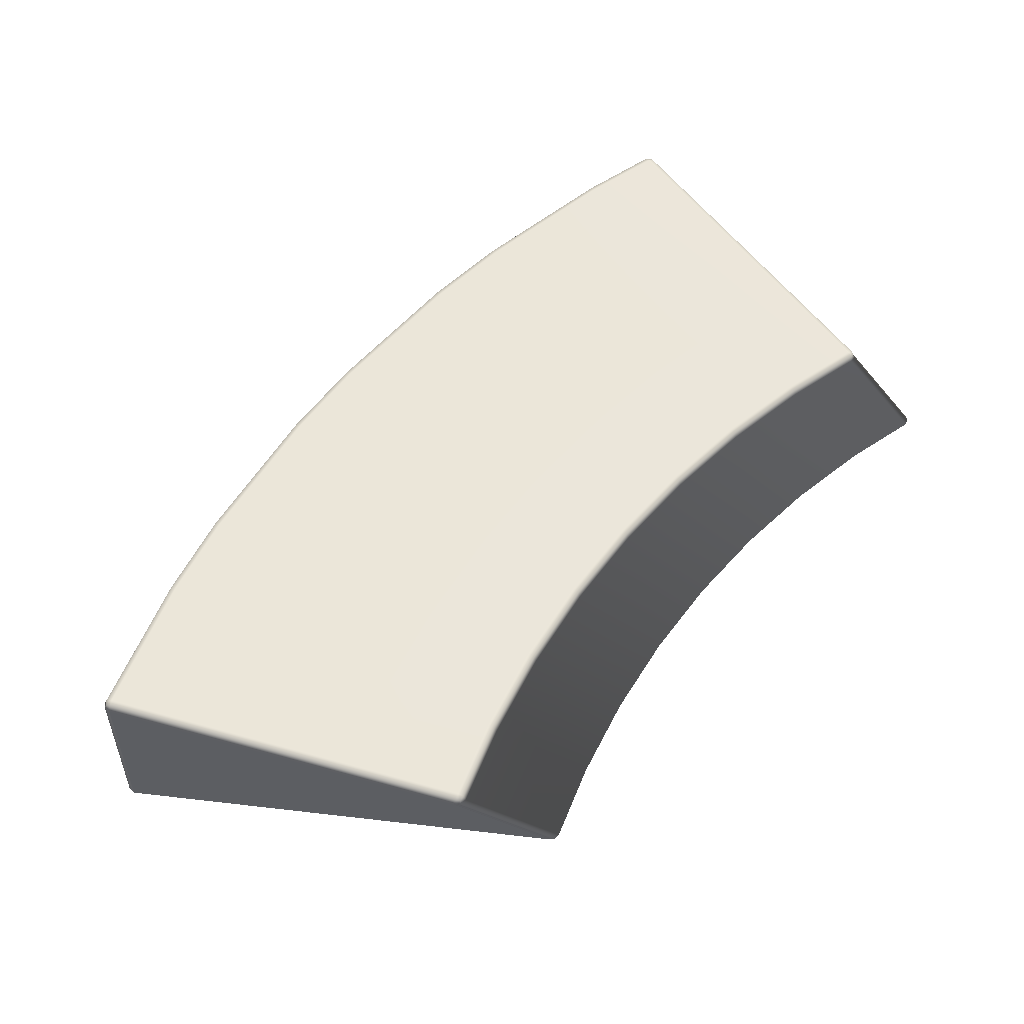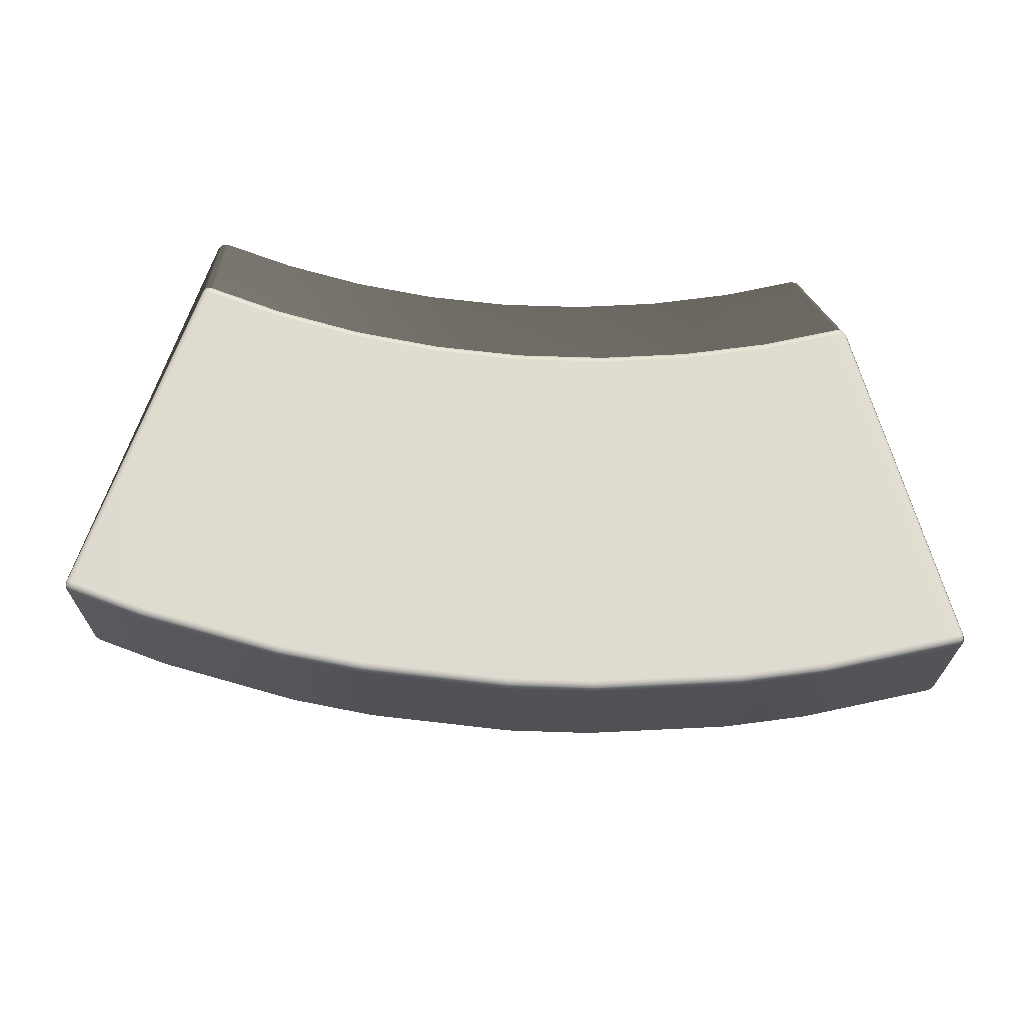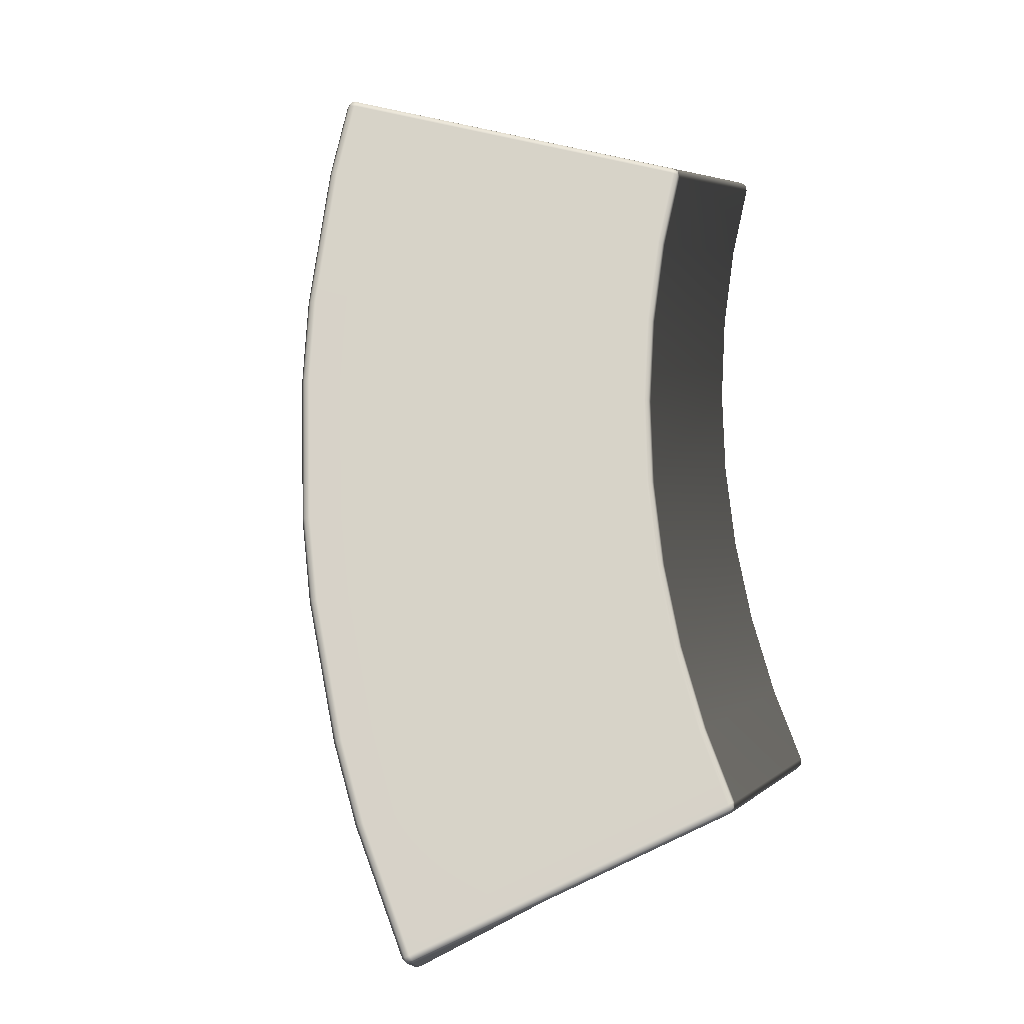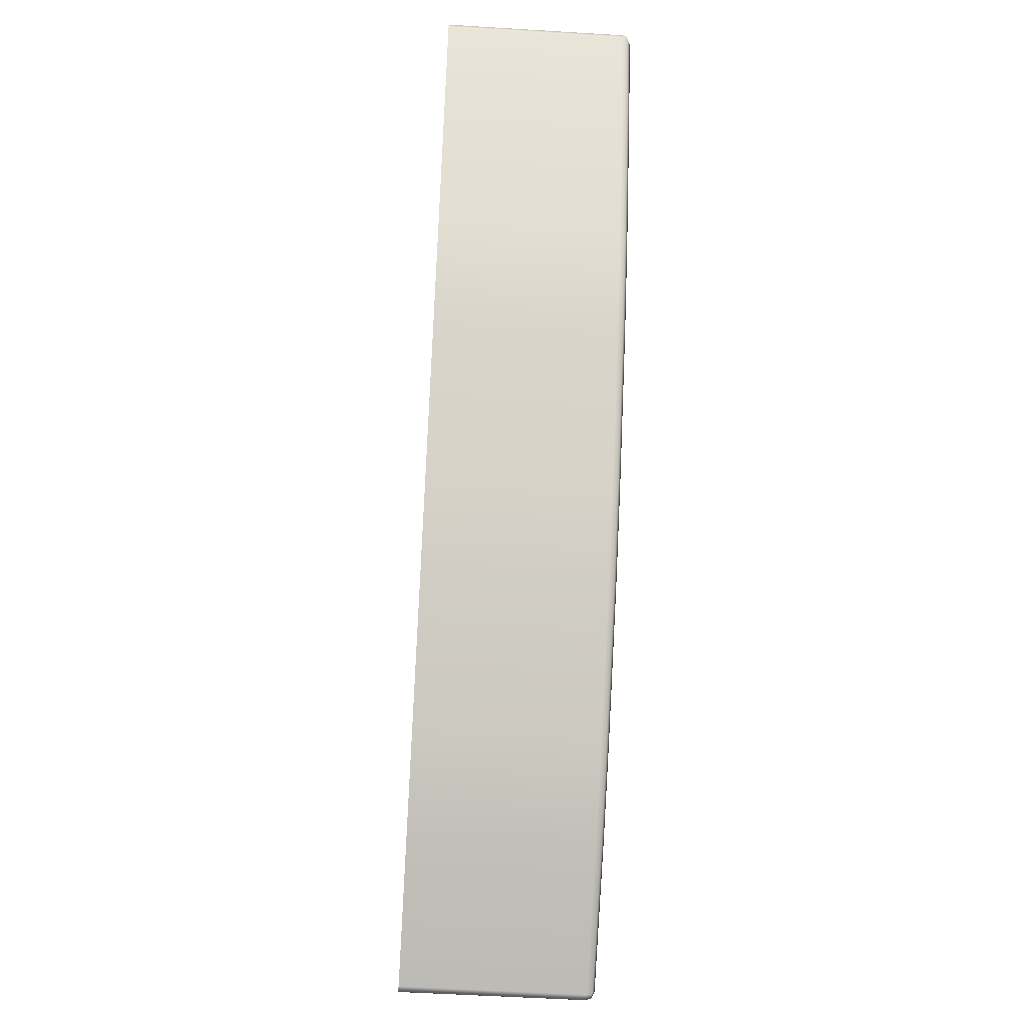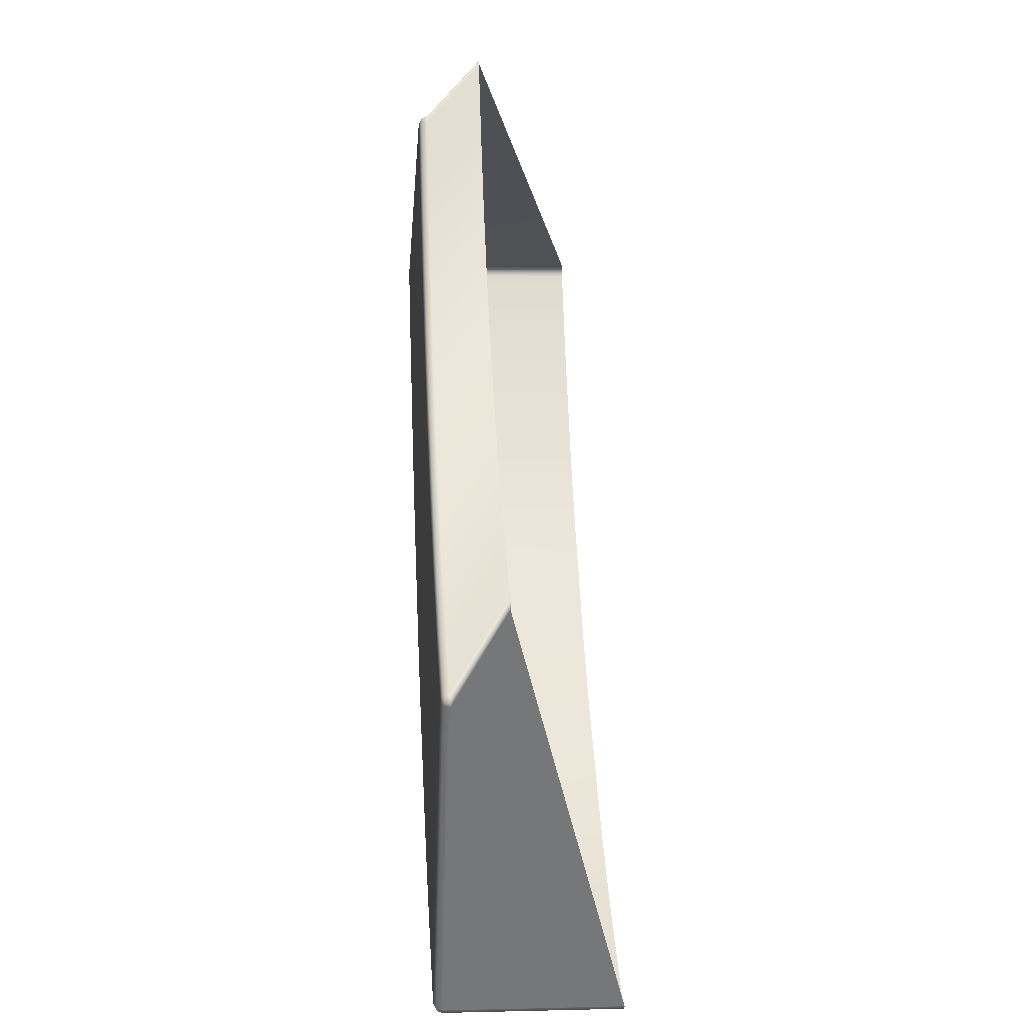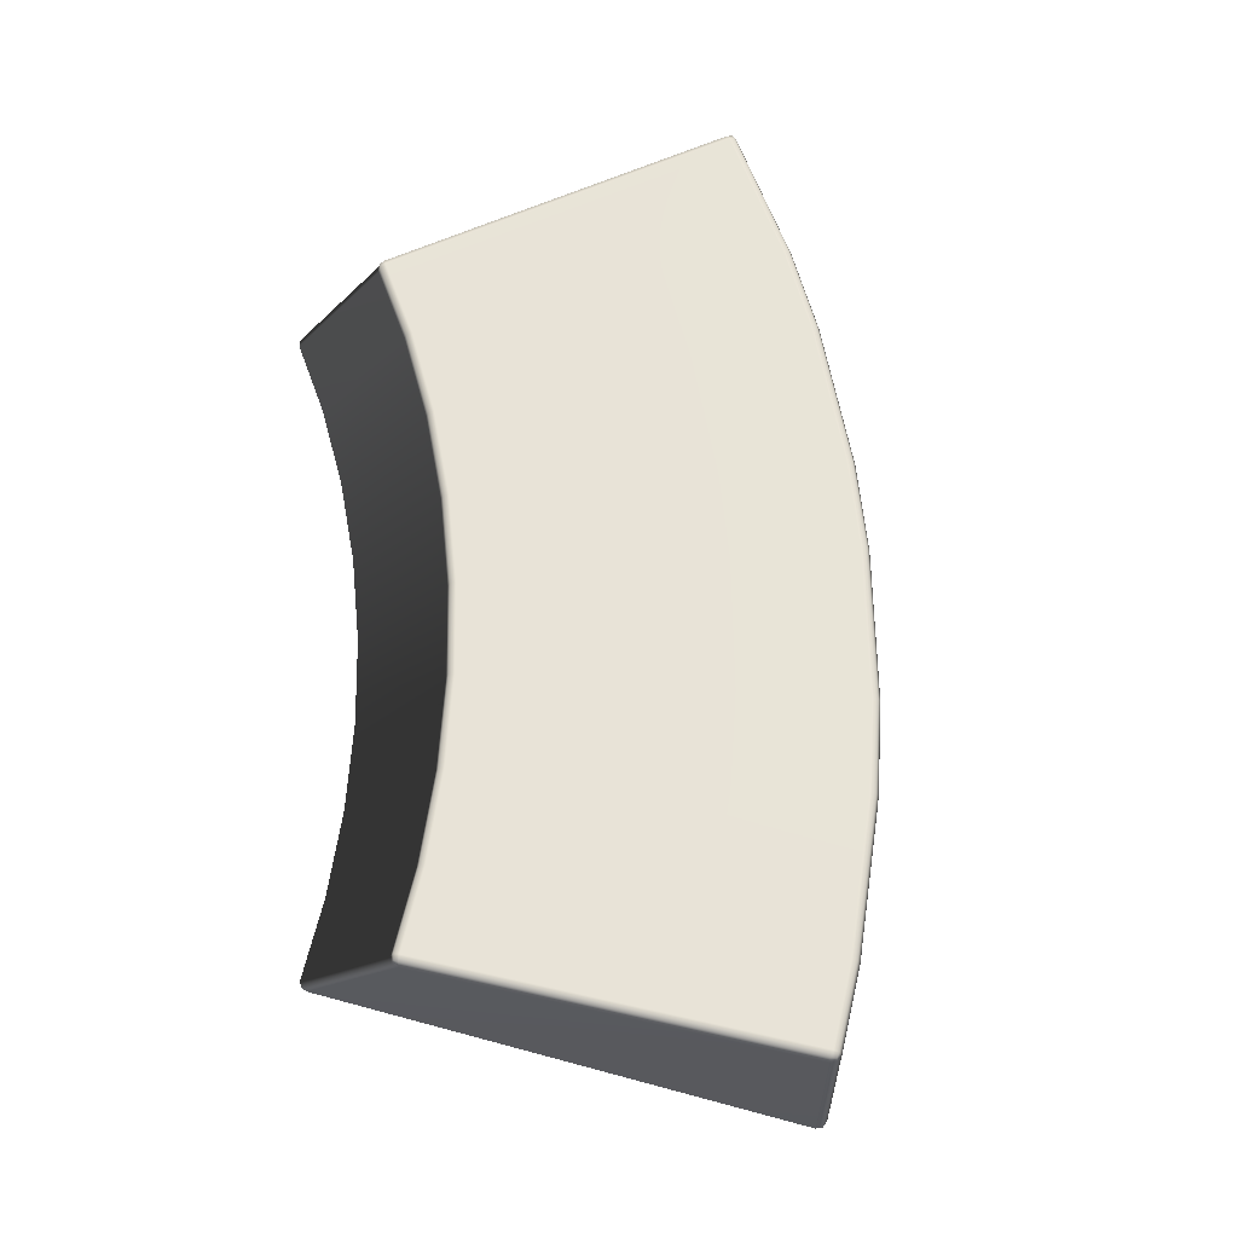
<metadata>
{"format":"obj","ext":"obj","renderer":"f3d","projection":"perspective","resolution":1024,"background":"white","views":[{"elev":55.1,"azim":-100.9,"up":"+Y"},{"elev":69.9,"azim":135.5,"up":"+Y"},{"elev":77.1,"azim":-142.5,"up":"+Y"},{"elev":-52.4,"azim":86.2,"up":"+Z"},{"elev":5.5,"azim":-94.3,"up":"+Z"},{"elev":61.5,"azim":37.9,"up":"+Y"}]}
</metadata>
<code>
g ENV_S06_IB_WaterBiome_Vinyl06_MO
v -26.15 1.751 39.46
v -26.15 -1.04 39.46
v -26.22 -1.04 39.54
v -26.22 1.751 39.54
v -32.5 0.9489 42.81
v -26.24 1.849 39.5
v -26.17 1.831 39.45
v -31.52 1.849 41.94
v -31.5 1.751 41.98
v -32.6 0.9489 42.81
v -31.61 1.751 41.98
v -31.6 1.831 41.96
v -26.28 1.89 39.41
v -26.74 1.849 38.18
v -26.19 1.849 39.37
v -26.82 1.89 38.23
v -27.94 1.849 36.05
v -28.03 1.89 36.11
v -32.11 1.89 40.66
v -32.83 1.89 39.39
v -32.2 1.849 40.71
v -32.92 1.849 39.44
v -31.65 1.849 41.9
v -31.56 1.89 41.85
v -26.24 1.849 39.5
v -31.52 1.849 41.94
v -31.61 1.751 41.98
v -32.6 0.9489 42.81
v -32.67 0.9489 42.74
v -31.68 1.751 41.91
v -33.18 0.9489 41.64
v -31.65 1.849 41.9
v -31.6 1.831 41.96
v -32.2 1.849 40.71
v -32.23 1.751 40.72
v -32.92 1.849 39.44
v -32.95 1.751 39.46
v -33.85 0.9489 40.46
v -33.73 1.849 38.24
v -34.6 0.9489 39.34
v -33.76 1.751 38.26
v -34.65 1.849 37.1
v -34.68 1.751 37.13
v -35.45 0.9489 38.29
v -35.65 1.849 36.05
v -36.39 0.9489 37.31
v -35.68 1.751 36.08
v -36.73 1.849 35.09
v -36.76 1.751 35.12
v -37.4 0.9489 36.41
v -37.89 1.849 34.21
v -38.47 0.9489 35.6
v -37.92 1.751 34.25
v -39.01 1.849 33.51
v -39.03 1.751 33.54
v -39.51 0.9489 34.95
v -39.57 0.9489 34.87
v -39.09 1.751 33.46
v -39.07 1.831 33.45
v -28.03 1.89 36.11
v -28.76 1.849 34.86
v -27.94 1.849 36.05
v -28.83 1.89 34.92
v -30.29 1.849 32.95
v -30.37 1.89 33.02
v -33.65 1.89 38.18
v -32.83 1.89 39.39
v -32.92 1.849 39.44
v -34.57 1.89 37.04
v -33.73 1.849 38.24
v -34.65 1.849 37.1
v -30.37 1.89 33.02
v -31.29 1.849 31.91
v -30.29 1.849 32.95
v -31.36 1.89 31.98
v -33.12 1.849 30.28
v -33.18 1.89 30.35
v -35.58 1.89 35.98
v -34.57 1.89 37.04
v -34.65 1.849 37.1
v -36.67 1.89 35.01
v -35.65 1.849 36.05
v -36.73 1.849 35.09
v -33.18 1.89 30.35
v -34.27 1.849 29.41
v -33.12 1.849 30.28
v -34.33 1.89 29.49
v -36.22 1.849 28.18
v -37.84 1.89 34.13
v -36.67 1.89 35.01
v -36.73 1.849 35.09
v -37.89 1.849 34.21
v -36.27 1.89 28.26
v -38.96 1.89 33.42
v -39.01 1.849 33.51
v -39.05 1.849 33.37
v -39.07 1.831 33.45
v -36.35 1.848 28.21
v -36.3 1.829 28.15
v -36.31 1.748 28.13
v -36.31 -1.04 28.13
v -36.2 -1.04 28.14
v -36.21 1.751 28.14
v -34.25 -1.04 29.38
v -36.22 1.849 28.18
v -36.3 1.829 28.15
v -34.27 1.849 29.41
v -34.25 1.751 29.38
v -33.09 -1.04 30.25
v -33.12 1.849 30.28
v -33.09 1.751 30.25
v -31.26 -1.04 31.88
v -31.29 1.849 31.91
v -31.26 1.751 31.88
v -30.26 -1.04 32.93
v -30.29 1.849 32.95
v -30.26 1.751 32.93
v -28.72 -1.04 34.83
v -28.76 1.849 34.86
v -28.72 1.751 34.83
v -27.91 -1.04 36.03
v -27.94 1.849 36.05
v -27.91 1.751 36.03
v -26.7 -1.04 38.17
v -26.74 1.849 38.18
v -26.7 1.751 38.17
v -26.15 -1.04 39.35
v -26.19 1.849 39.37
v -26.15 1.751 39.35
v -26.15 -1.04 39.46
v -26.15 1.751 39.46
v -26.17 1.831 39.45
v -39.09 1.751 33.46
v -39.57 0.9489 34.87
v -39.56 0.9489 34.77
v -39.08 1.751 33.35
v -39.05 1.849 33.37
v -39.07 1.831 33.45
v -36.35 1.848 28.21
v -36.39 1.745 28.2
v -36.39 -1.04 28.2
v -36.31 -1.04 28.13
v -36.31 1.748 28.13
v -36.3 1.829 28.15
v -26.19 1.849 39.37
v -26.17 1.831 39.45
v -26.24 1.849 39.5
v -26.28 1.89 39.41
v -31.52 1.849 41.94
v -31.6 1.831 41.96
v -31.65 1.849 41.9
v -31.56 1.89 41.85
g ENV_S06_IB_WaterBiome_Vinyl06_MO_0
f 3 2 1
f 4 3 1
f 5 3 4
f 4 1 6
f 1 7 6
f 6 8 4
f 9 5 4
f 8 9 4
f 10 5 9
f 11 10 9
f 9 8 11
f 8 12 11
f 15 14 13
f 14 16 13
f 14 17 16
f 17 18 16
f 19 16 18
f 16 19 13
f 20 19 18
f 19 20 21
f 20 22 21
f 19 21 23
f 24 19 23
f 19 24 13
f 13 24 25
f 24 26 25
f 29 28 27
f 30 29 27
f 29 30 31
f 30 27 32
f 27 33 32
f 32 34 30
f 34 35 30
f 30 35 31
f 34 36 35
f 31 35 37
f 36 37 35
f 38 31 37
f 36 39 37
f 38 37 40
f 39 41 37
f 37 41 40
f 39 42 41
f 40 41 43
f 42 43 41
f 44 40 43
f 42 45 43
f 44 43 46
f 45 47 43
f 43 47 46
f 45 48 47
f 46 47 49
f 48 49 47
f 50 46 49
f 48 51 49
f 50 49 52
f 51 53 49
f 49 53 52
f 51 54 53
f 52 53 55
f 54 55 53
f 56 52 55
f 57 56 55
f 58 57 55
f 55 54 58
f 54 59 58
f 62 61 60
f 61 63 60
f 61 64 63
f 64 65 63
f 63 66 60
f 66 63 65
f 66 67 60
f 67 66 68
f 69 66 65
f 66 70 68
f 66 69 70
f 69 71 70
f 74 73 72
f 73 75 72
f 73 76 75
f 76 77 75
f 75 78 72
f 78 75 77
f 78 79 72
f 79 78 80
f 81 78 77
f 78 82 80
f 78 81 82
f 81 83 82
f 86 85 84
f 85 87 84
f 85 88 87
f 87 89 84
f 89 90 84
f 90 89 91
f 89 92 91
f 88 93 87
f 89 87 93
f 89 94 92
f 94 89 93
f 94 95 92
f 94 96 95
f 96 94 93
f 96 97 95
f 98 96 93
f 93 88 98
f 88 99 98
f 102 101 100
f 103 102 100
f 104 102 103
f 103 100 105
f 100 106 105
f 103 105 107
f 108 104 103
f 108 103 107
f 109 104 108
f 108 107 110
f 111 109 108
f 111 108 110
f 112 109 111
f 111 110 113
f 114 112 111
f 114 111 113
f 115 112 114
f 114 113 116
f 117 115 114
f 117 114 116
f 118 115 117
f 117 116 119
f 120 118 117
f 120 117 119
f 121 118 120
f 120 119 122
f 123 121 120
f 123 120 122
f 124 121 123
f 123 122 125
f 126 124 123
f 126 123 125
f 127 124 126
f 126 125 128
f 129 127 126
f 129 126 128
f 130 127 129
f 131 130 129
f 129 128 131
f 128 132 131
f 135 134 133
f 136 135 133
f 136 133 137
f 133 138 137
f 136 137 139
f 135 136 140
f 140 136 139
f 141 135 140
f 142 141 140
f 143 142 140
f 140 139 143
f 139 144 143
f 147 146 145
f 148 147 145
f 151 150 149
f 152 151 149

</code>
